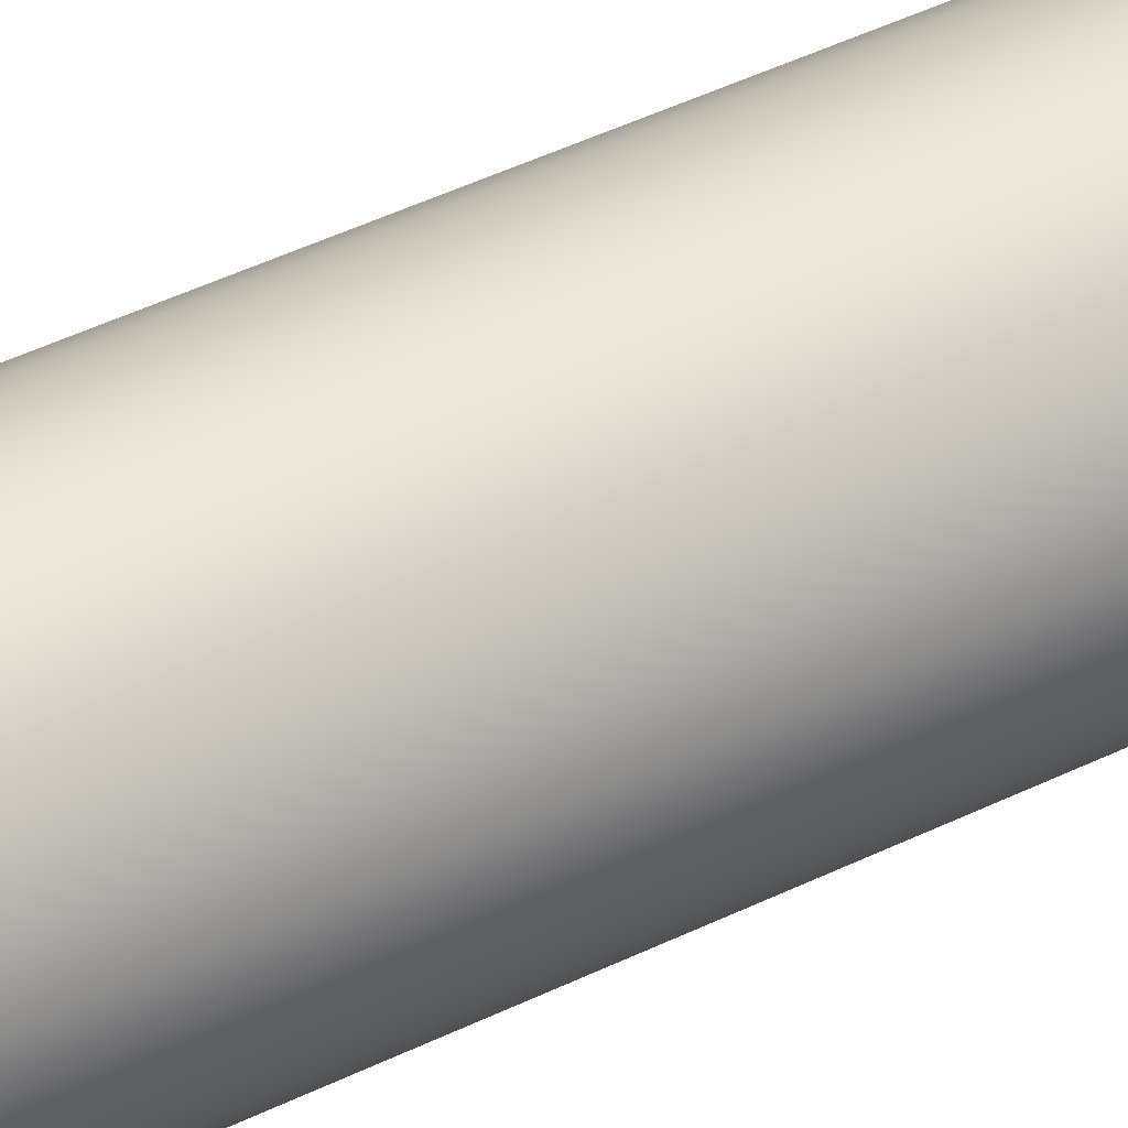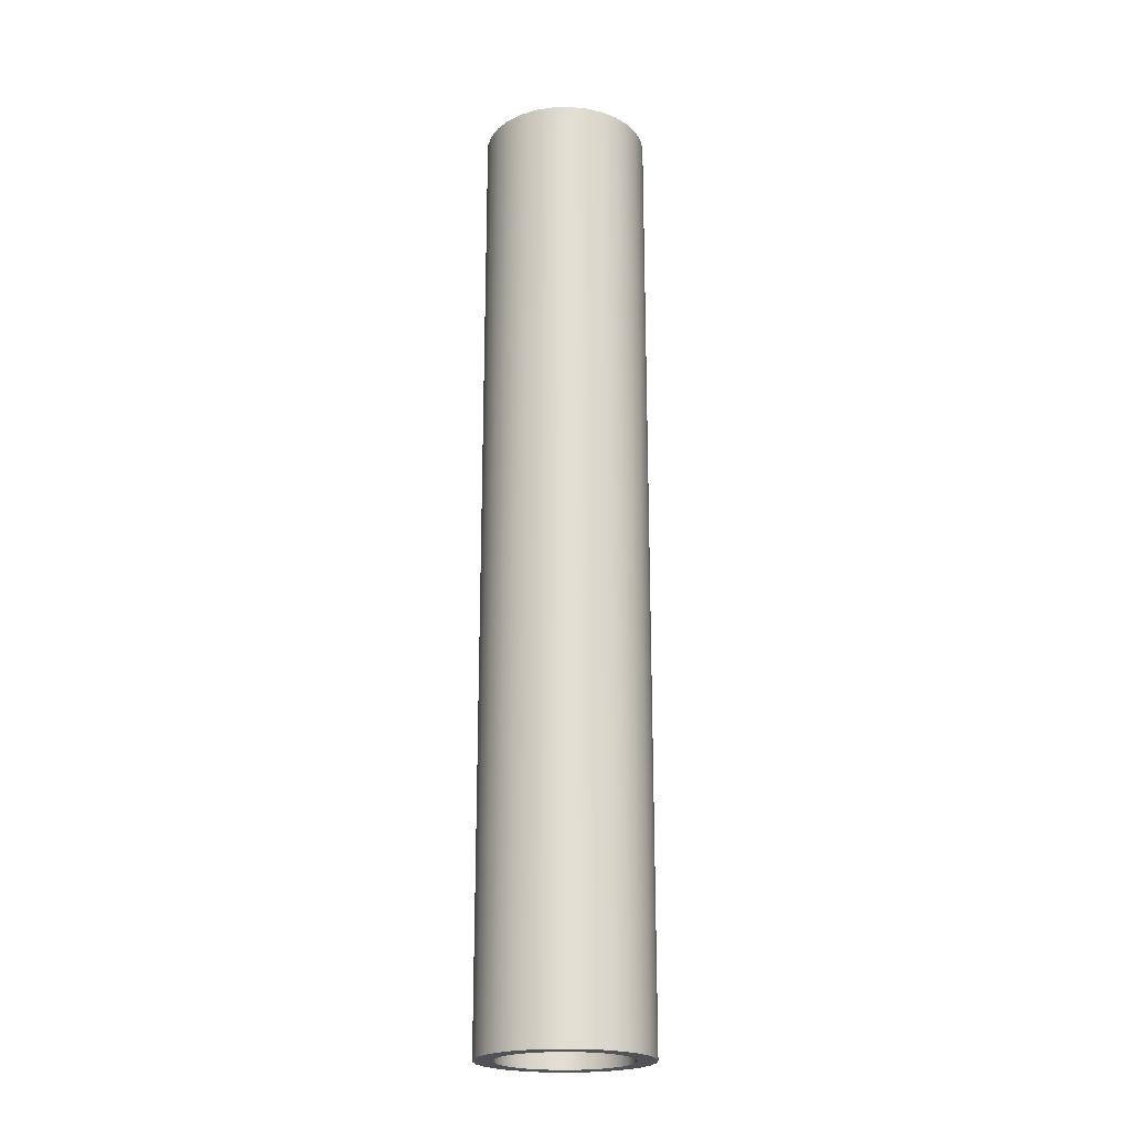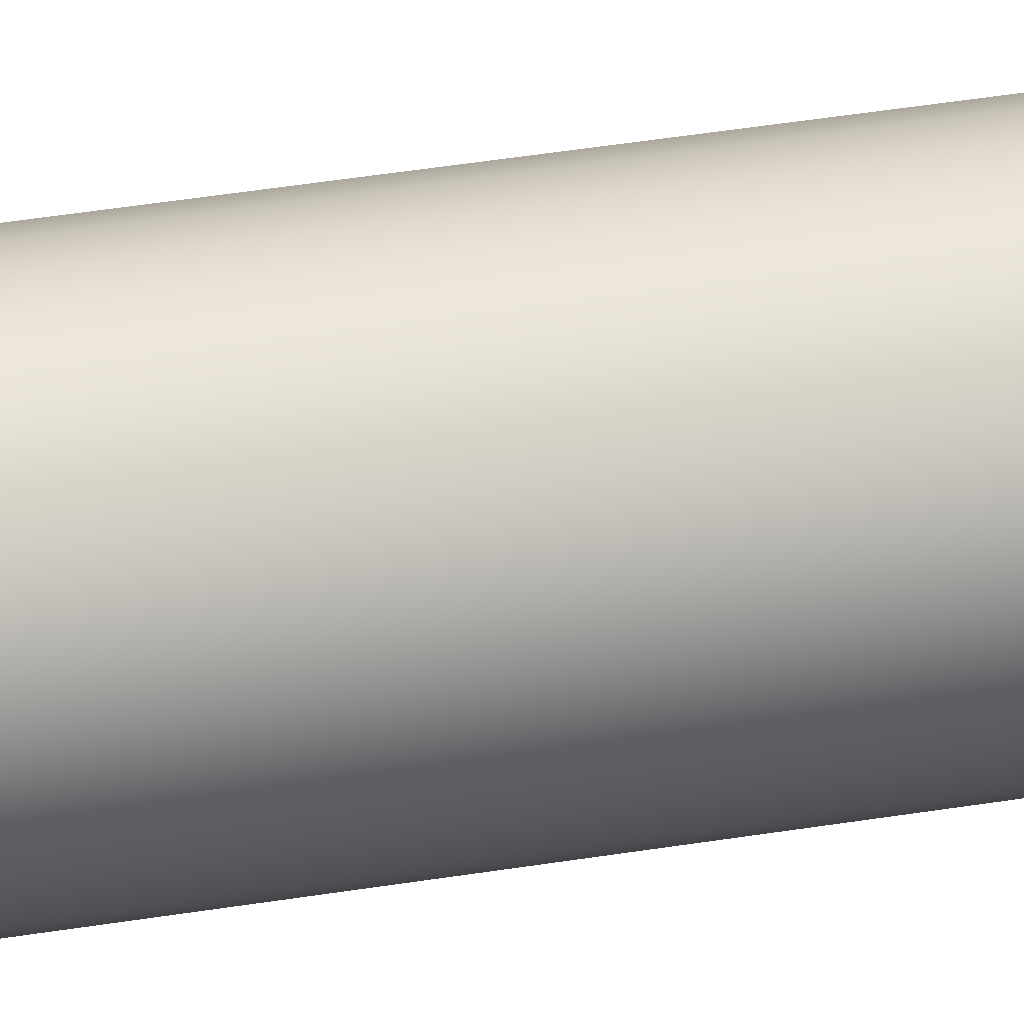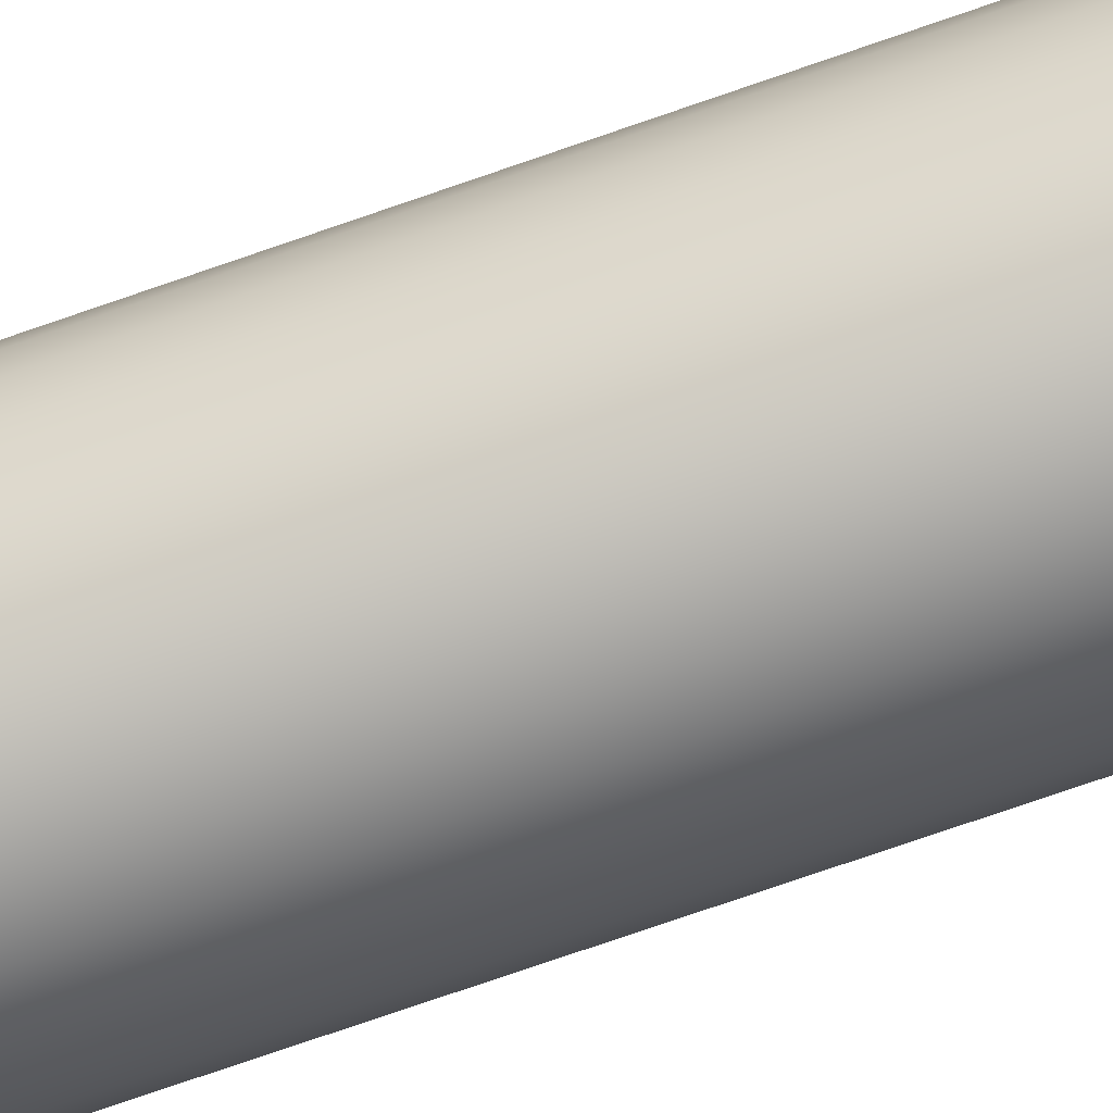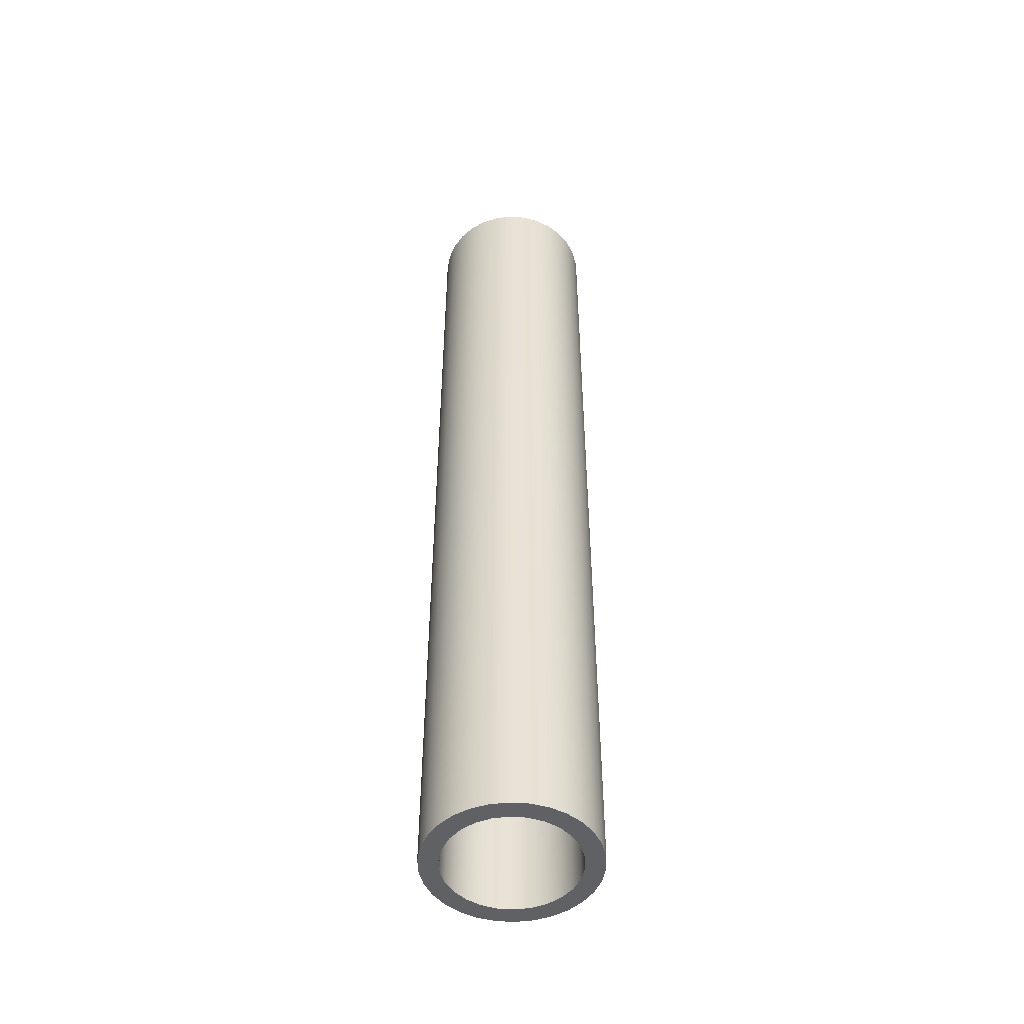
<metadata>
{"format":"obj","ext":"obj","renderer":"f3d","projection":"perspective","resolution":1024,"background":"white","views":[{"elev":42.8,"azim":59.4,"up":"+Z"},{"elev":-21.5,"azim":-68.9,"up":"+Y"},{"elev":49.9,"azim":80.2,"up":"+Z"},{"elev":-74.1,"azim":-70.8,"up":"+Z"},{"elev":-49.5,"azim":91.8,"up":"+Y"}]}
</metadata>
<code>
v 0.5 10 -6.123e-17
v 0.4797 10 -0.1409
v 0.4206 10 -0.2703
v 0.3274 10 -0.3779
v 0.2077 10 -0.4548
v 0.07116 10 -0.4949
v -0.07116 10 -0.4949
v -0.2077 10 -0.4548
v -0.3274 10 -0.3779
v -0.4206 10 -0.2703
v -0.4797 10 -0.1409
v -0.5 10 0
v -0.4797 10 0.1409
v -0.4206 10 0.2703
v -0.3274 10 0.3779
v -0.2077 10 0.4548
v -0.07116 10 0.4949
v 0.07116 10 0.4949
v 0.2077 10 0.4548
v 0.3274 10 0.3779
v 0.4206 10 0.2703
v 0.4797 10 0.1409
v -0.7 10 8.573e-17
v -0.6797 10 -0.1675
v -0.6198 10 -0.3253
v -0.524 10 -0.4642
v -0.3976 10 -0.5761
v -0.2482 10 -0.6545
v -0.08438 10 -0.6949
v 0.08438 10 -0.6949
v 0.2482 10 -0.6545
v 0.3976 10 -0.5761
v 0.524 10 -0.4642
v 0.6198 10 -0.3253
v 0.6797 10 -0.1675
v 0.7 10 0
v 0.6797 10 0.1675
v 0.6198 10 0.3253
v 0.524 10 0.4642
v 0.3976 10 0.5761
v 0.2482 10 0.6545
v 0.08438 10 0.6949
v -0.08438 10 0.6949
v -0.2482 10 0.6545
v -0.3976 10 0.5761
v -0.524 10 0.4642
v -0.6198 10 0.3253
v -0.6797 10 0.1675
v 0.5 10.3 -6.123e-17
v 0.4797 10.3 -0.1409
v 0.4206 10.3 -0.2703
v 0.3274 10.3 -0.3779
v 0.2077 10.3 -0.4548
v 0.07116 10.3 -0.4949
v -0.07116 10.3 -0.4949
v -0.2077 10.3 -0.4548
v -0.3274 10.3 -0.3779
v -0.4206 10.3 -0.2703
v -0.4797 10.3 -0.1409
v -0.5 10.3 0
v -0.4797 10.3 0.1409
v -0.4206 10.3 0.2703
v -0.3274 10.3 0.3779
v -0.2077 10.3 0.4548
v -0.07116 10.3 0.4949
v 0.07116 10.3 0.4949
v 0.2077 10.3 0.4548
v 0.3274 10.3 0.3779
v 0.4206 10.3 0.2703
v 0.4797 10.3 0.1409
v 0.5 10 -6.123e-17
v 0.4797 10 0.1409
v 0.4206 10 0.2703
v 0.3274 10 0.3779
v 0.2077 10 0.4548
v 0.07116 10 0.4949
v -0.07116 10 0.4949
v -0.2077 10 0.4548
v -0.3274 10 0.3779
v -0.4206 10 0.2703
v -0.4797 10 0.1409
v -0.5 10 0
v -0.4797 10 -0.1409
v -0.4206 10 -0.2703
v -0.3274 10 -0.3779
v -0.2077 10 -0.4548
v -0.07116 10 -0.4949
v 0.07116 10 -0.4949
v 0.2077 10 -0.4548
v 0.3274 10 -0.3779
v 0.4206 10 -0.2703
v 0.4797 10 -0.1409
v 0.5 10.3 -6.123e-17
v 0.5 10 -6.123e-17
v 0.5 10.3 -6.123e-17
v 0.4797 10.3 0.1409
v 0.4206 10.3 0.2703
v 0.3274 10.3 0.3779
v 0.2077 10.3 0.4548
v 0.07116 10.3 0.4949
v -0.07116 10.3 0.4949
v -0.2077 10.3 0.4548
v -0.3274 10.3 0.3779
v -0.4206 10.3 0.2703
v -0.4797 10.3 0.1409
v -0.5 10.3 0
v -0.4797 10.3 -0.1409
v -0.4206 10.3 -0.2703
v -0.3274 10.3 -0.3779
v -0.2077 10.3 -0.4548
v -0.07116 10.3 -0.4949
v 0.07116 10.3 -0.4949
v 0.2077 10.3 -0.4548
v 0.3274 10.3 -0.3779
v 0.4206 10.3 -0.2703
v 0.4797 10.3 -0.1409
v 0.9 10.3 -1.102e-16
v 0.8803 10.3 -0.1871
v 0.8222 10.3 -0.3661
v 0.7281 10.3 -0.529
v 0.6022 10.3 -0.6688
v 0.45 10.3 -0.7794
v 0.2781 10.3 -0.856
v 0.09408 10.3 -0.8951
v -0.09408 10.3 -0.8951
v -0.2781 10.3 -0.856
v -0.45 10.3 -0.7794
v -0.6022 10.3 -0.6688
v -0.7281 10.3 -0.529
v -0.8222 10.3 -0.3661
v -0.8803 10.3 -0.1871
v -0.9 10.3 0
v -0.8803 10.3 0.1871
v -0.8222 10.3 0.3661
v -0.7281 10.3 0.529
v -0.6022 10.3 0.6688
v -0.45 10.3 0.7794
v -0.2781 10.3 0.856
v -0.09408 10.3 0.8951
v 0.09408 10.3 0.8951
v 0.2781 10.3 0.856
v 0.45 10.3 0.7794
v 0.6022 10.3 0.6688
v 0.7281 10.3 0.529
v 0.8222 10.3 0.3661
v 0.8803 10.3 0.1871
v -0.7 10 8.573e-17
v -0.6797 10 0.1675
v -0.6198 10 0.3253
v -0.524 10 0.4642
v -0.3976 10 0.5761
v -0.2482 10 0.6545
v -0.08438 10 0.6949
v 0.08438 10 0.6949
v 0.2482 10 0.6545
v 0.3976 10 0.5761
v 0.524 10 0.4642
v 0.6198 10 0.3253
v 0.6797 10 0.1675
v 0.7 10 0
v 0.6797 10 -0.1675
v 0.6198 10 -0.3253
v 0.524 10 -0.4642
v 0.3976 10 -0.5761
v 0.2482 10 -0.6545
v 0.08438 10 -0.6949
v -0.08438 10 -0.6949
v -0.2482 10 -0.6545
v -0.3976 10 -0.5761
v -0.524 10 -0.4642
v -0.6198 10 -0.3253
v -0.6797 10 -0.1675
v -0.7 0 8.573e-17
v -0.6797 0 -0.1675
v -0.6198 0 -0.3253
v -0.524 0 -0.4642
v -0.3976 0 -0.5761
v -0.2482 0 -0.6545
v -0.08438 0 -0.6949
v 0.08438 0 -0.6949
v 0.2482 0 -0.6545
v 0.3976 0 -0.5761
v 0.524 0 -0.4642
v 0.6198 0 -0.3253
v 0.6797 0 -0.1675
v 0.7 0 0
v 0.6797 0 0.1675
v 0.6198 0 0.3253
v 0.524 0 0.4642
v 0.3976 0 0.5761
v 0.2482 0 0.6545
v 0.08438 0 0.6949
v -0.08438 0 0.6949
v -0.2482 0 0.6545
v -0.3976 0 0.5761
v -0.524 0 0.4642
v -0.6198 0 0.3253
v -0.6797 0 0.1675
v -0.7 10 8.573e-17
v -0.7 0 8.573e-17
v 0.9 10.3 -1.102e-16
v 0.8803 10.3 0.1871
v 0.8222 10.3 0.3661
v 0.7281 10.3 0.529
v 0.6022 10.3 0.6688
v 0.45 10.3 0.7794
v 0.2781 10.3 0.856
v 0.09408 10.3 0.8951
v -0.09408 10.3 0.8951
v -0.2781 10.3 0.856
v -0.45 10.3 0.7794
v -0.6022 10.3 0.6688
v -0.7281 10.3 0.529
v -0.8222 10.3 0.3661
v -0.8803 10.3 0.1871
v -0.9 10.3 0
v -0.8803 10.3 -0.1871
v -0.8222 10.3 -0.3661
v -0.7281 10.3 -0.529
v -0.6022 10.3 -0.6688
v -0.45 10.3 -0.7794
v -0.2781 10.3 -0.856
v -0.09408 10.3 -0.8951
v 0.09408 10.3 -0.8951
v 0.2781 10.3 -0.856
v 0.45 10.3 -0.7794
v 0.6022 10.3 -0.6688
v 0.7281 10.3 -0.529
v 0.8222 10.3 -0.3661
v 0.8803 10.3 -0.1871
v -0.9 0 1.102e-16
v -0.8803 0 0.1871
v -0.8222 0 0.3661
v -0.7281 0 0.529
v -0.6022 0 0.6688
v -0.45 0 0.7794
v -0.2781 0 0.856
v -0.09408 0 0.8951
v 0.09408 0 0.8951
v 0.2781 0 0.856
v 0.45 0 0.7794
v 0.6022 0 0.6688
v 0.7281 0 0.529
v 0.8222 0 0.3661
v 0.8803 0 0.1871
v 0.9 0 0
v 0.8803 0 -0.1871
v 0.8222 0 -0.3661
v 0.7281 0 -0.529
v 0.6022 0 -0.6688
v 0.45 0 -0.7794
v 0.2781 0 -0.856
v 0.09408 0 -0.8951
v -0.09408 0 -0.8951
v -0.2781 0 -0.856
v -0.45 0 -0.7794
v -0.6022 0 -0.6688
v -0.7281 0 -0.529
v -0.8222 0 -0.3661
v -0.8803 0 -0.1871
v -0.9 0 1.102e-16
v -0.9 10.3 0
v -0.7 0 8.573e-17
v -0.6797 0 0.1675
v -0.6198 0 0.3253
v -0.524 0 0.4642
v -0.3976 0 0.5761
v -0.2482 0 0.6545
v -0.08438 0 0.6949
v 0.08438 0 0.6949
v 0.2482 0 0.6545
v 0.3976 0 0.5761
v 0.524 0 0.4642
v 0.6198 0 0.3253
v 0.6797 0 0.1675
v 0.7 0 0
v 0.6797 0 -0.1675
v 0.6198 0 -0.3253
v 0.524 0 -0.4642
v 0.3976 0 -0.5761
v 0.2482 0 -0.6545
v 0.08438 0 -0.6949
v -0.08438 0 -0.6949
v -0.2482 0 -0.6545
v -0.3976 0 -0.5761
v -0.524 0 -0.4642
v -0.6198 0 -0.3253
v -0.6797 0 -0.1675
v -0.9 0 1.102e-16
v -0.8803 0 -0.1871
v -0.8222 0 -0.3661
v -0.7281 0 -0.529
v -0.6022 0 -0.6688
v -0.45 0 -0.7794
v -0.2781 0 -0.856
v -0.09408 0 -0.8951
v 0.09408 0 -0.8951
v 0.2781 0 -0.856
v 0.45 0 -0.7794
v 0.6022 0 -0.6688
v 0.7281 0 -0.529
v 0.8222 0 -0.3661
v 0.8803 0 -0.1871
v 0.9 0 0
v 0.8803 0 0.1871
v 0.8222 0 0.3661
v 0.7281 0 0.529
v 0.6022 0 0.6688
v 0.45 0 0.7794
v 0.2781 0 0.856
v 0.09408 0 0.8951
v -0.09408 0 0.8951
v -0.2781 0 0.856
v -0.45 0 0.7794
v -0.6022 0 0.6688
v -0.7281 0 0.529
v -0.8222 0 0.3661
v -0.8803 0 0.1871
g 4d42af50-e34c-11ea-a271-54bf646e7e1f
f 2 35 1
f 1 35 36
f 1 36 37
f 35 2 34
f 34 2 3
f 34 3 33
f 33 3 4
f 33 4 32
f 32 4 5
f 32 5 31
f 31 5 6
f 31 6 30
f 30 6 7
f 30 7 29
f 29 7 28
f 28 7 8
f 28 8 27
f 27 8 9
f 27 9 26
f 26 9 10
f 26 10 25
f 25 10 11
f 25 11 24
f 24 11 12
f 24 12 23
f 23 12 48
f 48 12 13
f 48 13 47
f 47 13 14
f 47 14 46
f 46 14 15
f 46 15 45
f 45 15 16
f 45 16 44
f 44 16 17
f 44 17 43
f 43 17 18
f 43 18 42
f 42 18 41
f 41 18 19
f 41 19 40
f 40 19 20
f 40 20 39
f 39 20 21
f 39 21 38
f 38 21 22
f 38 22 37
f 37 22 1
g 4d42fd66-e34c-11ea-9425-54bf646e7e1f
f 50 92 49
f 49 92 94
f 93 71 70
f 70 71 72
f 70 72 69
f 69 72 73
f 69 73 68
f 68 73 74
f 68 74 67
f 67 74 75
f 67 75 66
f 66 75 76
f 66 76 65
f 65 76 77
f 65 77 64
f 64 77 78
f 64 78 63
f 63 78 79
f 63 79 62
f 62 79 80
f 62 80 61
f 61 80 81
f 61 81 60
f 60 81 82
f 60 82 59
f 59 82 83
f 59 83 58
f 58 83 84
f 58 84 57
f 57 84 85
f 57 85 56
f 56 85 86
f 56 86 55
f 55 86 87
f 55 87 54
f 54 87 88
f 54 88 53
f 53 88 89
f 53 89 52
f 52 89 90
f 52 90 51
f 51 90 91
f 51 91 50
f 50 91 92
g 4d43247e-e34c-11ea-964a-54bf646e7e1f
f 96 146 95
f 95 146 117
f 95 117 118
f 146 96 145
f 145 96 97
f 145 97 144
f 144 97 98
f 144 98 143
f 143 98 142
f 142 98 99
f 142 99 141
f 141 99 100
f 141 100 140
f 140 100 101
f 140 101 139
f 139 101 138
f 138 101 102
f 138 102 137
f 137 102 103
f 137 103 136
f 136 103 135
f 135 103 104
f 135 104 134
f 134 104 105
f 134 105 133
f 133 105 106
f 133 106 132
f 132 106 131
f 131 106 107
f 131 107 130
f 130 107 108
f 130 108 129
f 129 108 109
f 129 109 128
f 128 109 127
f 127 109 110
f 127 110 126
f 126 110 111
f 126 111 125
f 125 111 112
f 125 112 124
f 124 112 123
f 123 112 113
f 123 113 122
f 122 113 114
f 122 114 121
f 121 114 120
f 120 114 115
f 120 115 119
f 119 115 116
f 119 116 118
f 118 116 95
g 4d197c22-e34c-11ea-a731-54bf646e7e1f
f 148 198 147
f 147 198 200
f 199 173 172
f 172 173 174
f 172 174 171
f 171 174 175
f 171 175 170
f 170 175 176
f 170 176 169
f 169 176 177
f 169 177 168
f 168 177 178
f 168 178 167
f 167 178 179
f 167 179 166
f 166 179 180
f 166 180 165
f 165 180 181
f 165 181 164
f 164 181 182
f 164 182 163
f 163 182 183
f 163 183 162
f 162 183 184
f 162 184 161
f 161 184 185
f 161 185 160
f 160 185 186
f 160 186 159
f 159 186 187
f 159 187 158
f 158 187 188
f 158 188 157
f 157 188 189
f 157 189 156
f 156 189 190
f 156 190 155
f 155 190 191
f 155 191 154
f 154 191 192
f 154 192 153
f 153 192 193
f 153 193 152
f 152 193 194
f 152 194 151
f 151 194 195
f 151 195 150
f 150 195 196
f 150 196 149
f 149 196 197
f 149 197 148
f 148 197 198
g 4d19a328-e34c-11ea-80f4-54bf646e7e1f
f 202 245 201
f 201 245 246
f 201 246 230
f 230 246 247
f 230 247 229
f 229 247 248
f 229 248 228
f 228 248 249
f 228 249 227
f 227 249 250
f 227 250 226
f 226 250 251
f 226 251 225
f 225 251 252
f 225 252 224
f 224 252 253
f 224 253 223
f 223 253 254
f 223 254 222
f 222 254 255
f 222 255 221
f 221 255 256
f 221 256 220
f 220 256 257
f 220 257 219
f 219 257 258
f 219 258 218
f 218 258 259
f 218 259 217
f 217 259 260
f 217 260 216
f 216 260 261
f 262 231 215
f 215 231 232
f 215 232 214
f 214 232 233
f 214 233 213
f 213 233 234
f 213 234 212
f 212 234 235
f 212 235 211
f 211 235 236
f 211 236 210
f 210 236 237
f 210 237 209
f 209 237 238
f 209 238 208
f 208 238 239
f 208 239 207
f 207 239 240
f 207 240 206
f 206 240 241
f 206 241 205
f 205 241 242
f 205 242 204
f 204 242 243
f 204 243 203
f 203 243 244
f 203 244 202
f 202 244 245
g 4d1a3f78-e34c-11ea-b274-54bf646e7e1f
f 264 318 263
f 263 318 289
f 263 289 290
f 318 264 317
f 317 264 265
f 317 265 316
f 316 265 266
f 316 266 315
f 315 266 267
f 315 267 314
f 314 267 268
f 314 268 313
f 313 268 269
f 313 269 312
f 312 269 270
f 312 270 311
f 311 270 310
f 310 270 271
f 310 271 309
f 309 271 272
f 309 272 308
f 308 272 273
f 308 273 307
f 307 273 274
f 307 274 306
f 306 274 275
f 306 275 305
f 305 275 276
f 305 276 304
f 304 276 303
f 303 276 277
f 303 277 302
f 302 277 278
f 302 278 301
f 301 278 279
f 301 279 300
f 300 279 280
f 300 280 299
f 299 280 281
f 299 281 298
f 298 281 282
f 298 282 297
f 297 282 283
f 297 283 296
f 296 283 295
f 295 283 284
f 295 284 294
f 294 284 285
f 294 285 293
f 293 285 286
f 293 286 292
f 292 286 287
f 292 287 291
f 291 287 288
f 291 288 290
f 290 288 263

</code>
